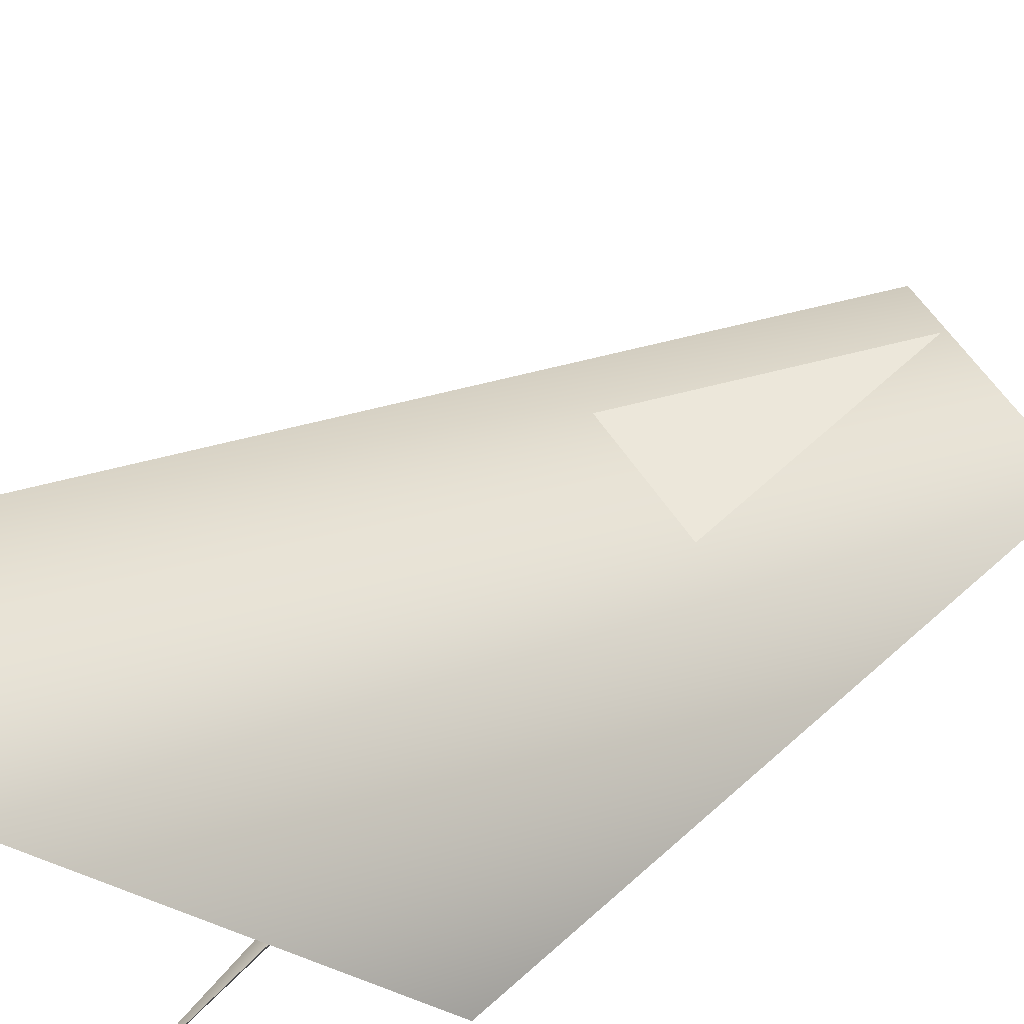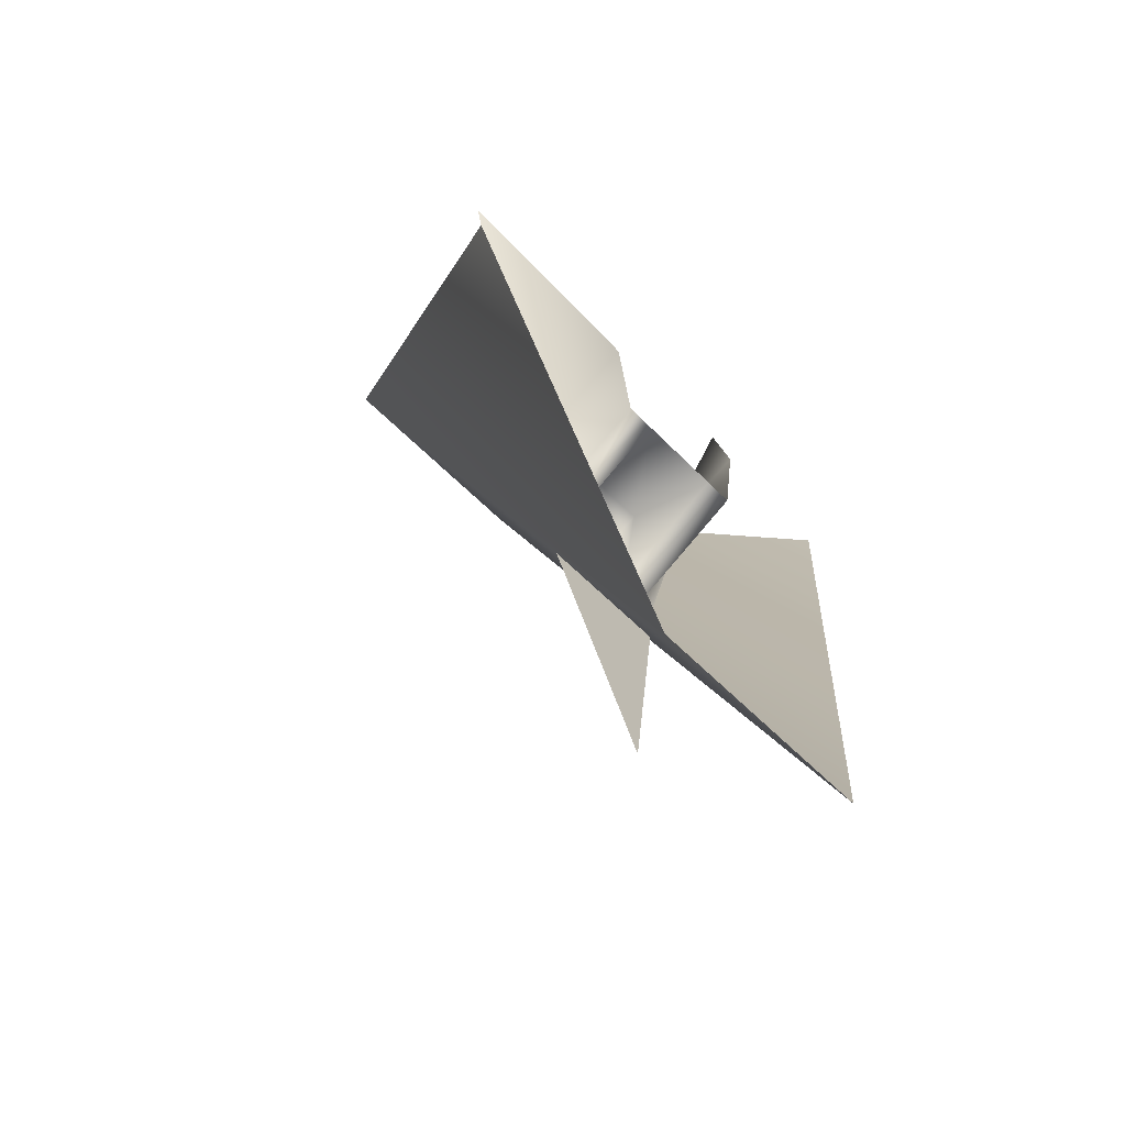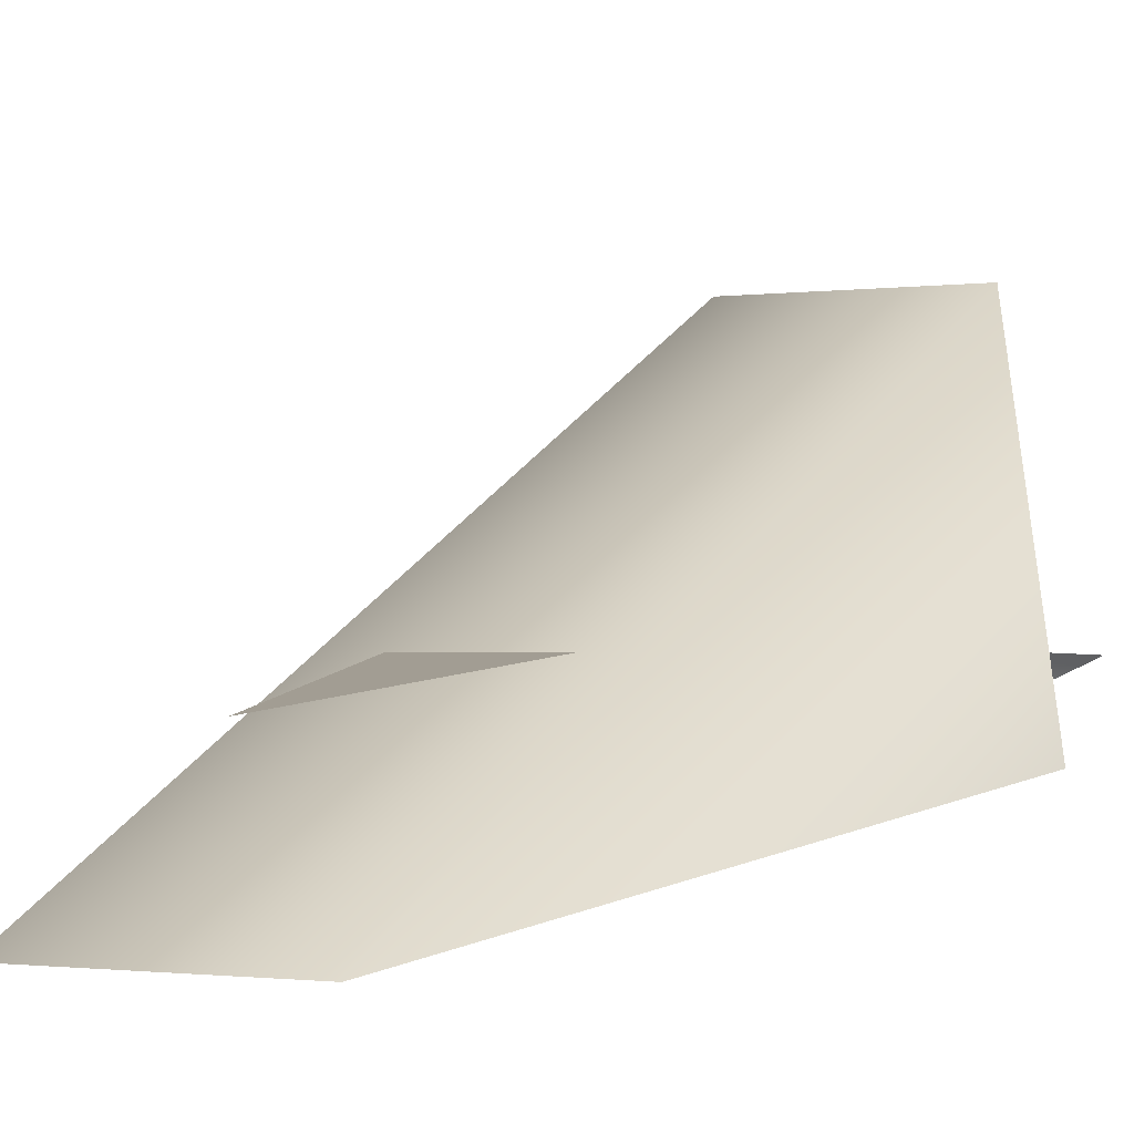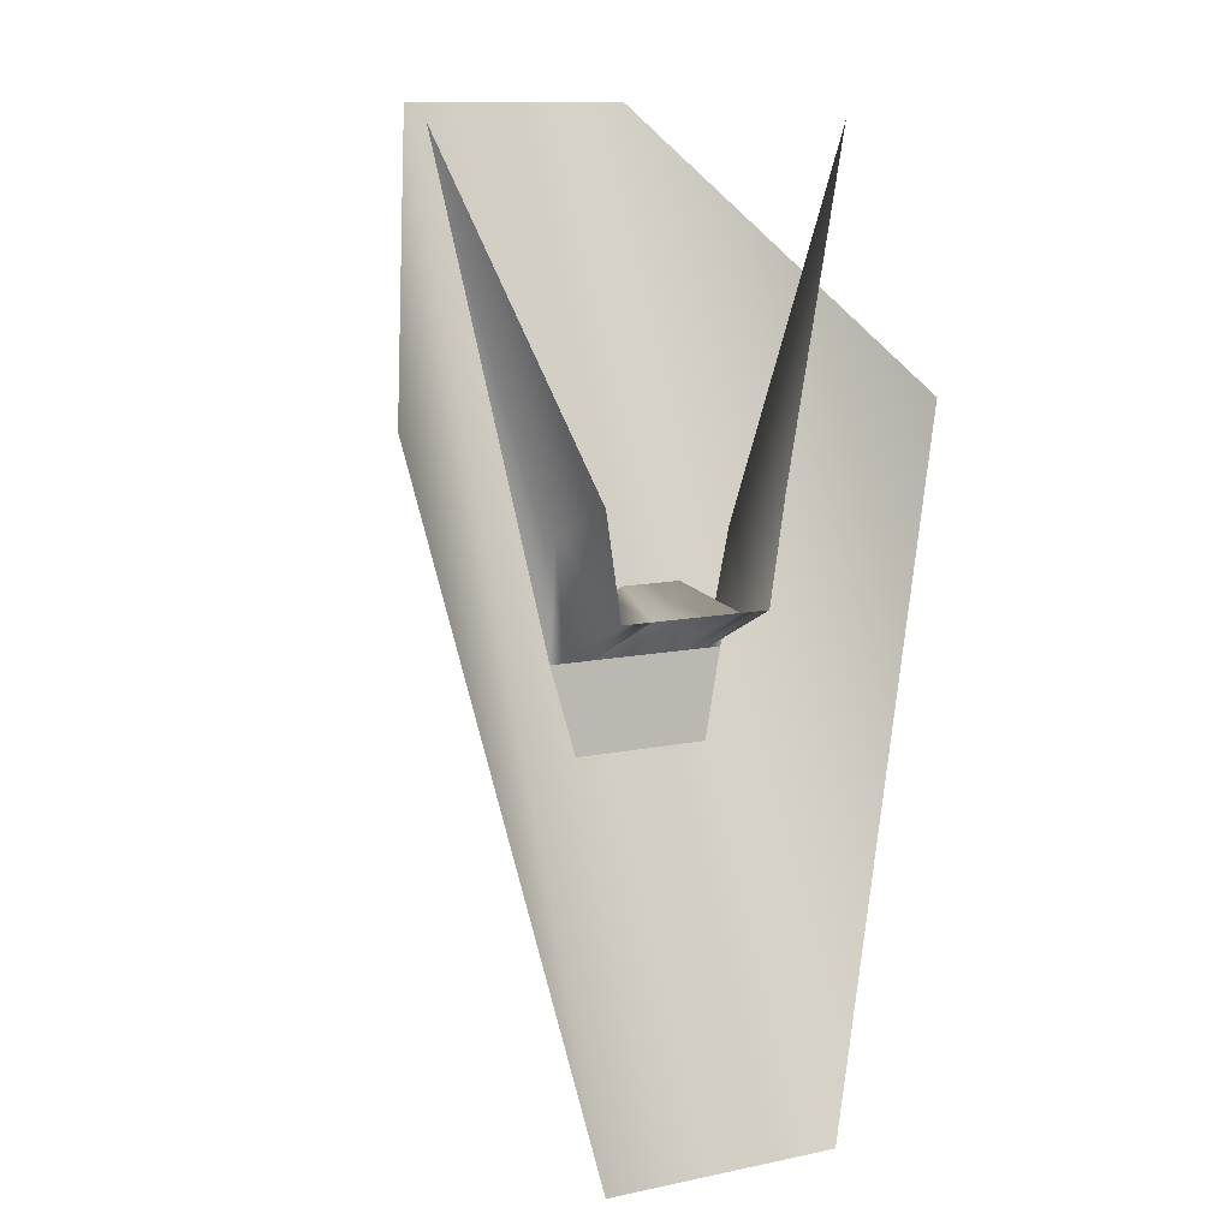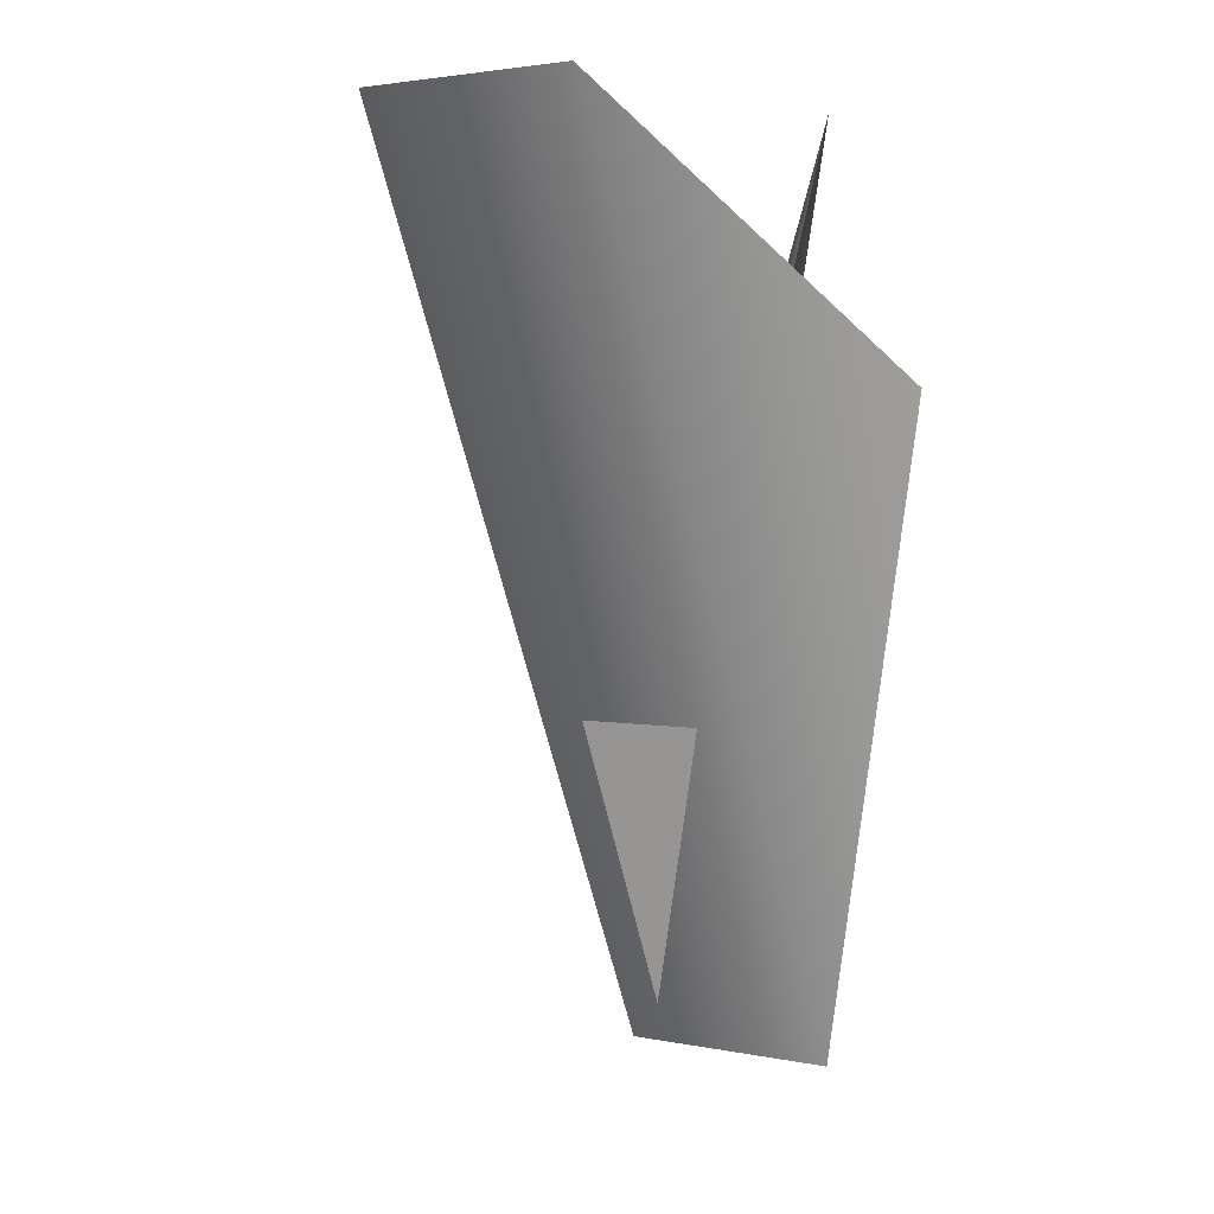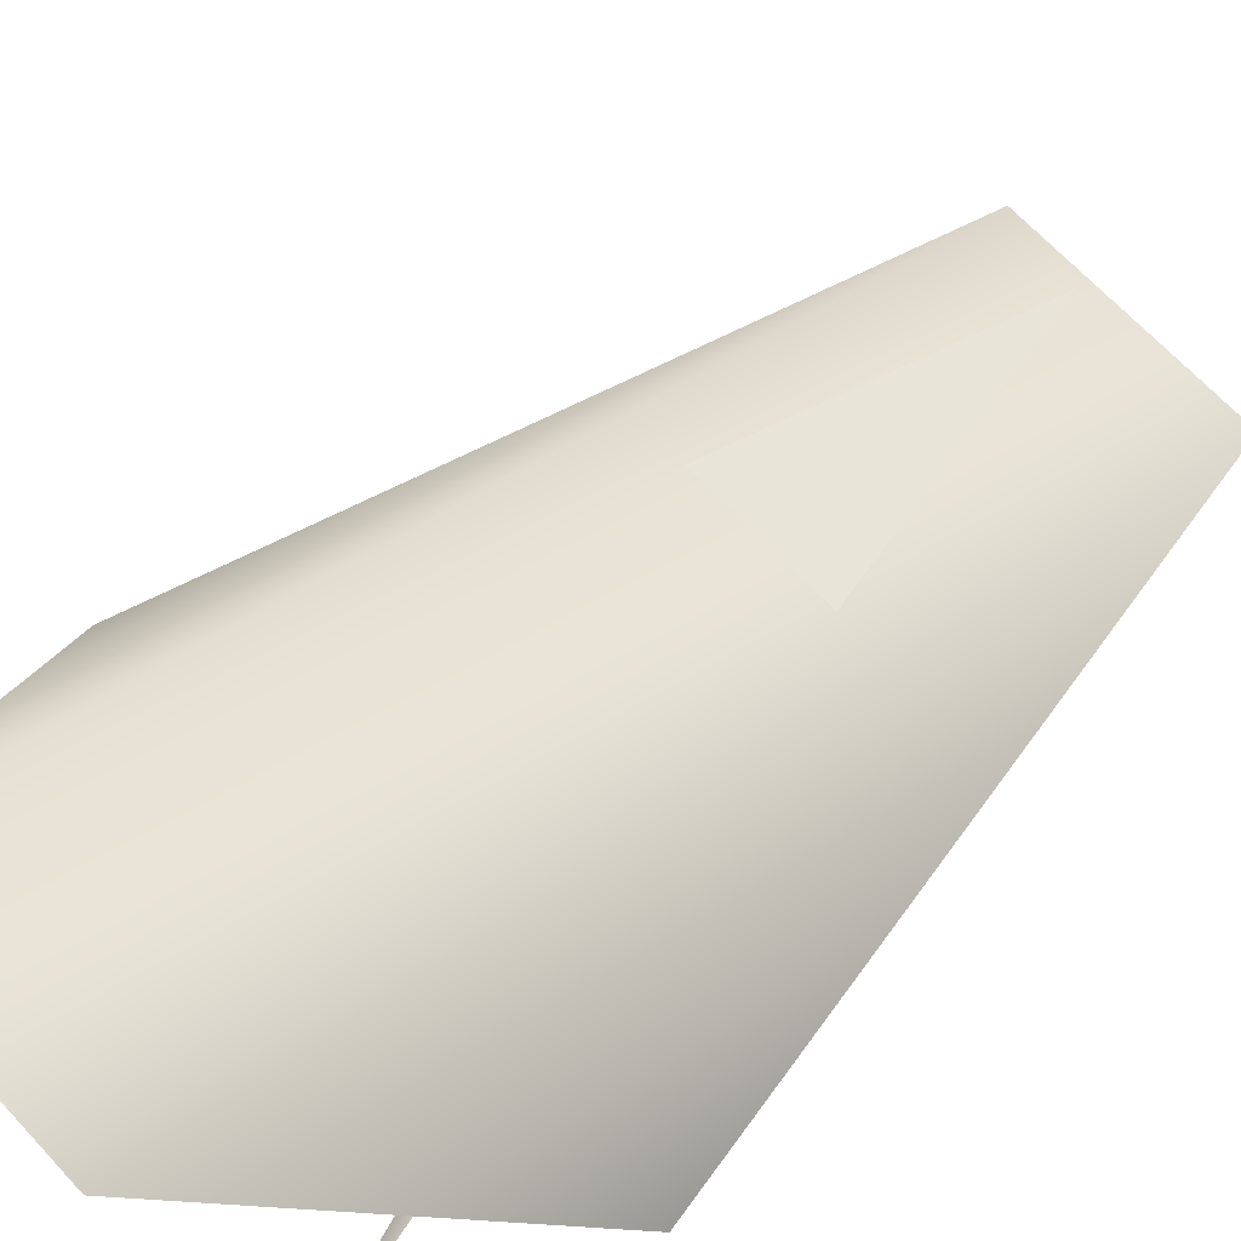
<metadata>
{"format":"obj","ext":"obj","renderer":"f3d","projection":"perspective","resolution":1024,"background":"white","views":[{"elev":58.6,"azim":56.9,"up":"+Y"},{"elev":-57.2,"azim":-46.8,"up":"+Z"},{"elev":-1.1,"azim":-152.3,"up":"+Y"},{"elev":12.2,"azim":-26.1,"up":"+Z"},{"elev":2.8,"azim":-145.4,"up":"+Z"},{"elev":66.5,"azim":47.2,"up":"+Y"}]}
</metadata>
<code>
g Mesh1 Group1 skpD844_1 Model
v 0.315 -0.1575 -1.339
v 0.315 1.024 1.181
v 0.7087 0.07874 0.4724
f 1 2 3
v -0.315 1.024 1.181
f 1 4 2
v -0.315 -0.1575 -1.339
f 1 5 4
v -0.7087 0.07874 0.4724
f 5 6 4
g Mesh2 Group1 skpD844_1 Model
v -0.1968 0.315 -0.1575
v -0.2362 0.315 -0.1575
v -0.2362 0.2756 0.1575
f 7 8 9
v -0.5512 0.2756 1.142
f 8 10 9
v -0.2362 0 0.2756
f 9 10 11
v -0.1968 0 -0
f 12 9 11
f 7 9 12
v -0.1181 0.315 -0.1575
f 12 13 7
v -0.1181 0 -0
f 13 12 14
v -0.07874 0.315 -0
f 13 14 15
v -0.07874 0.2362 0.03937
f 14 16 15
v 0.07874 0.2362 0.03937
f 16 14 17
v 0.1181 0 -0
f 17 14 18
v 0.1181 0.315 -0.1575
f 19 17 18
v 0.07874 0.315 -0
f 19 20 17
f 19 13 20
f 20 13 15
f 16 20 15
f 20 16 17
v 0.1968 0.315 -0.1575
f 18 21 19
v 0.1968 0 -0
f 21 18 22
v 0.2362 0.2756 0.1575
f 21 22 23
v 0.2362 0 0.2756
f 22 24 23
v 0.5512 0.2756 1.142
f 23 24 25
v 0.2362 0.315 -0.1575
f 25 26 23
f 26 21 23
g Mesh3 Group1 skpD844_1 Model
v -5.315e-07 0.1968 -1.142
f 26 27 8

</code>
